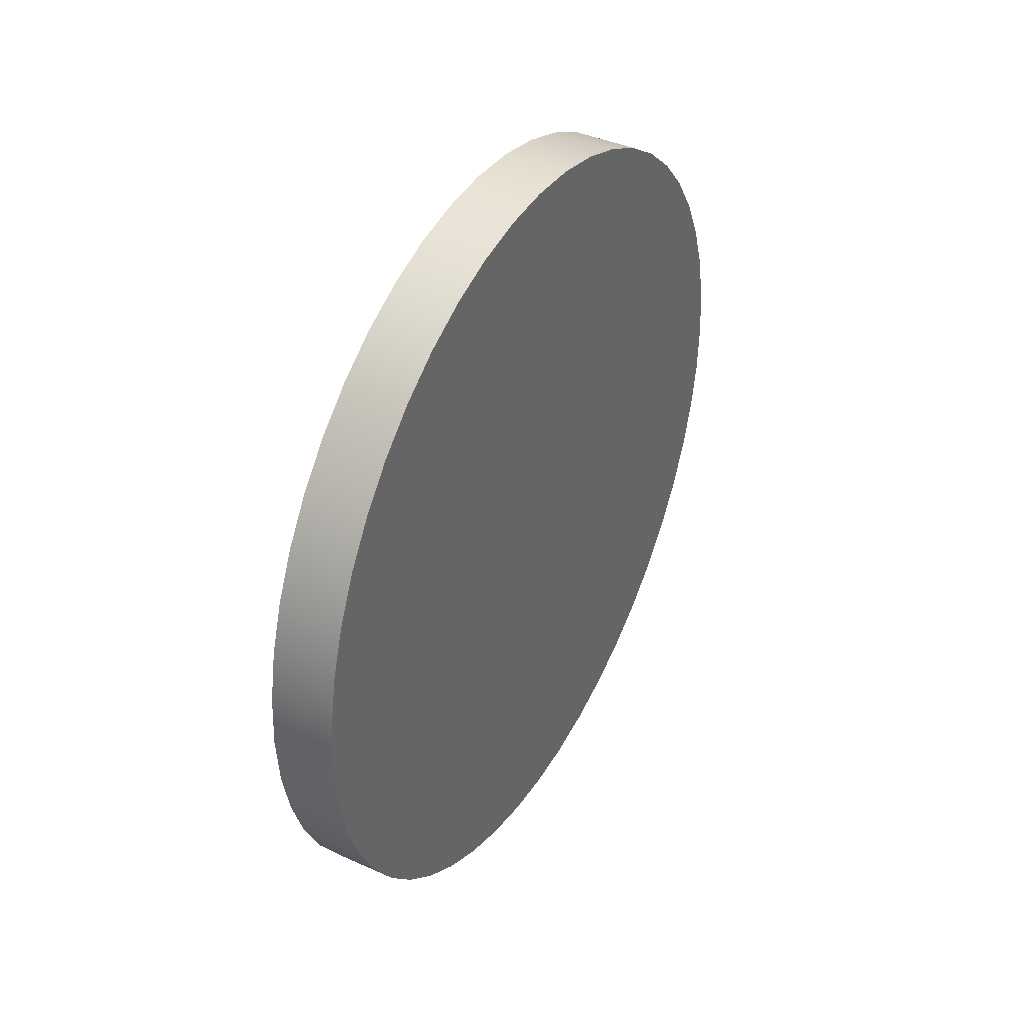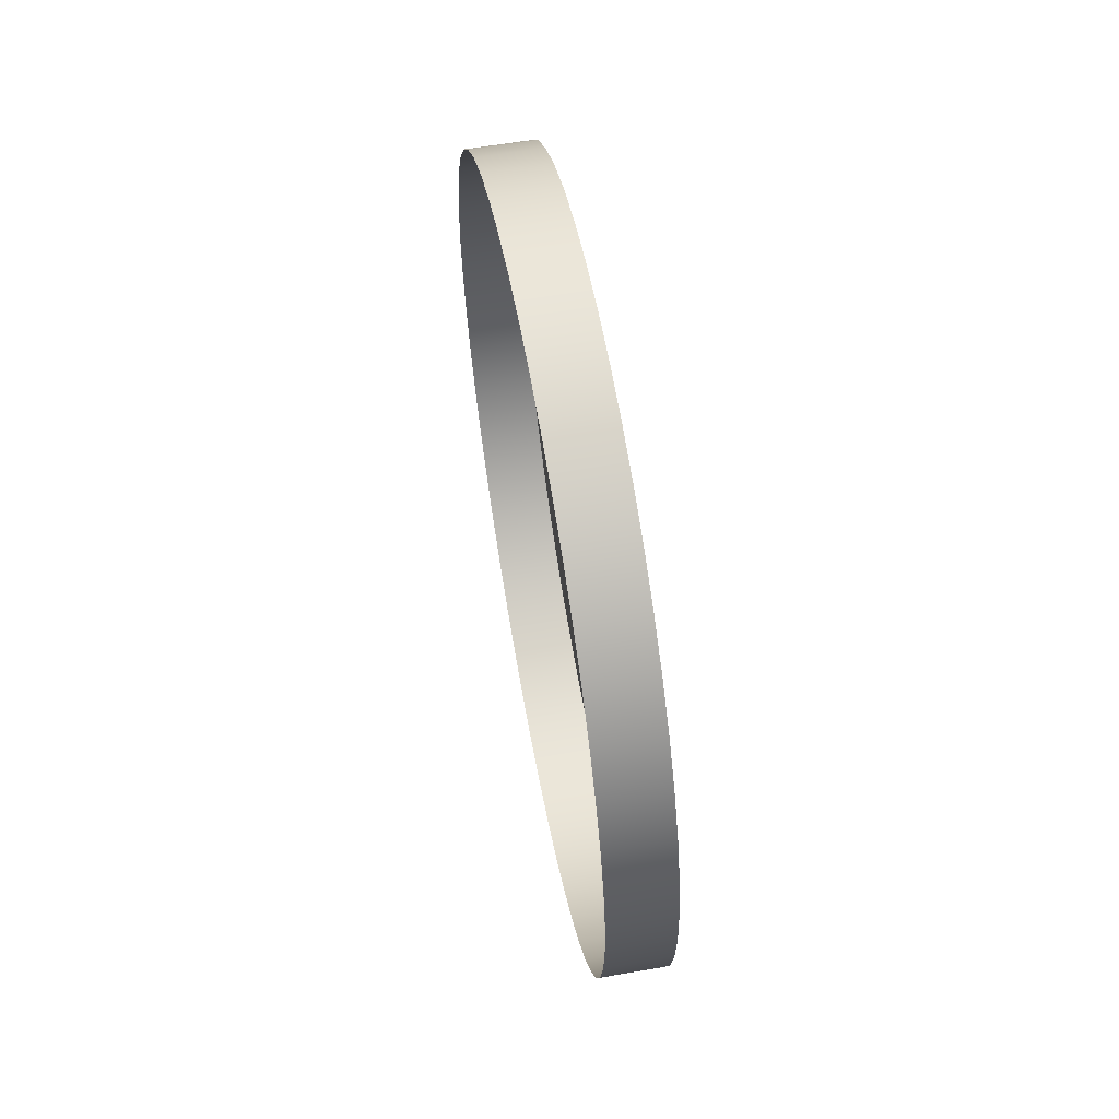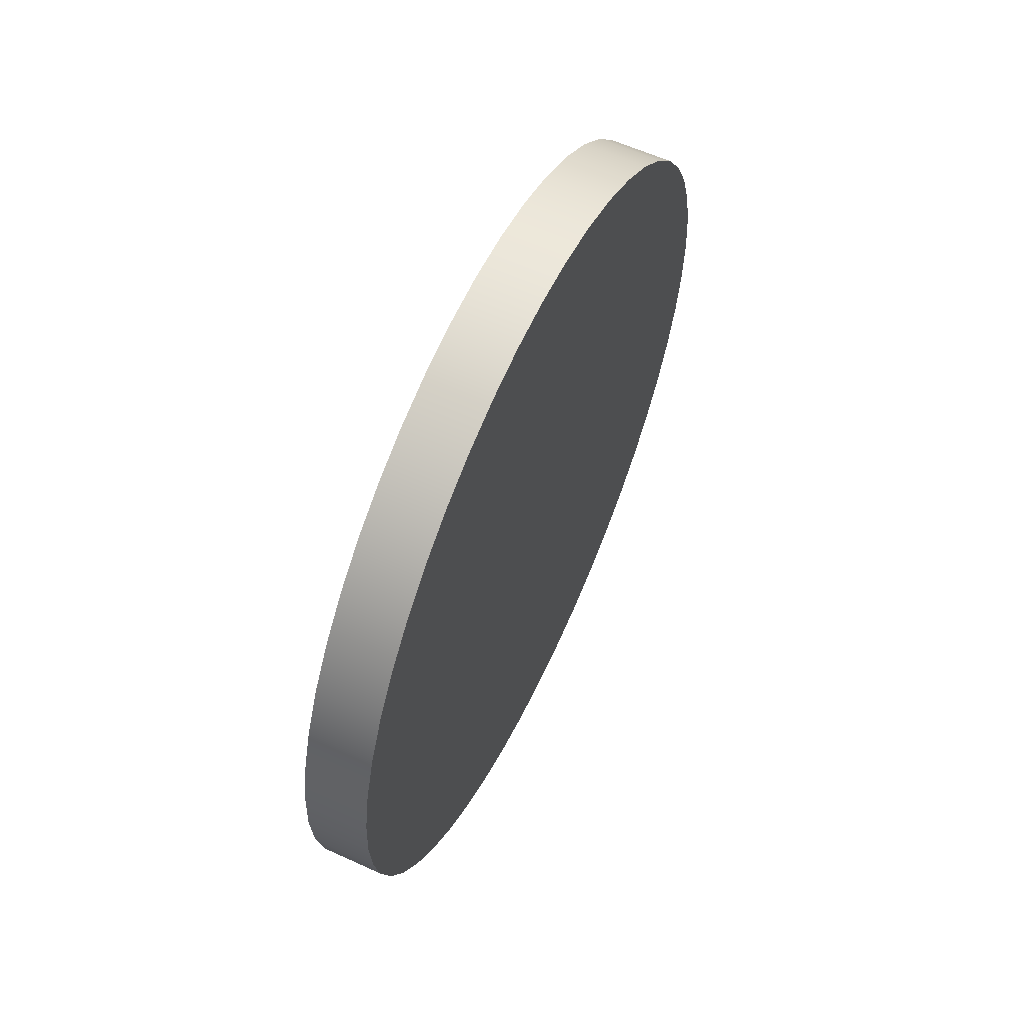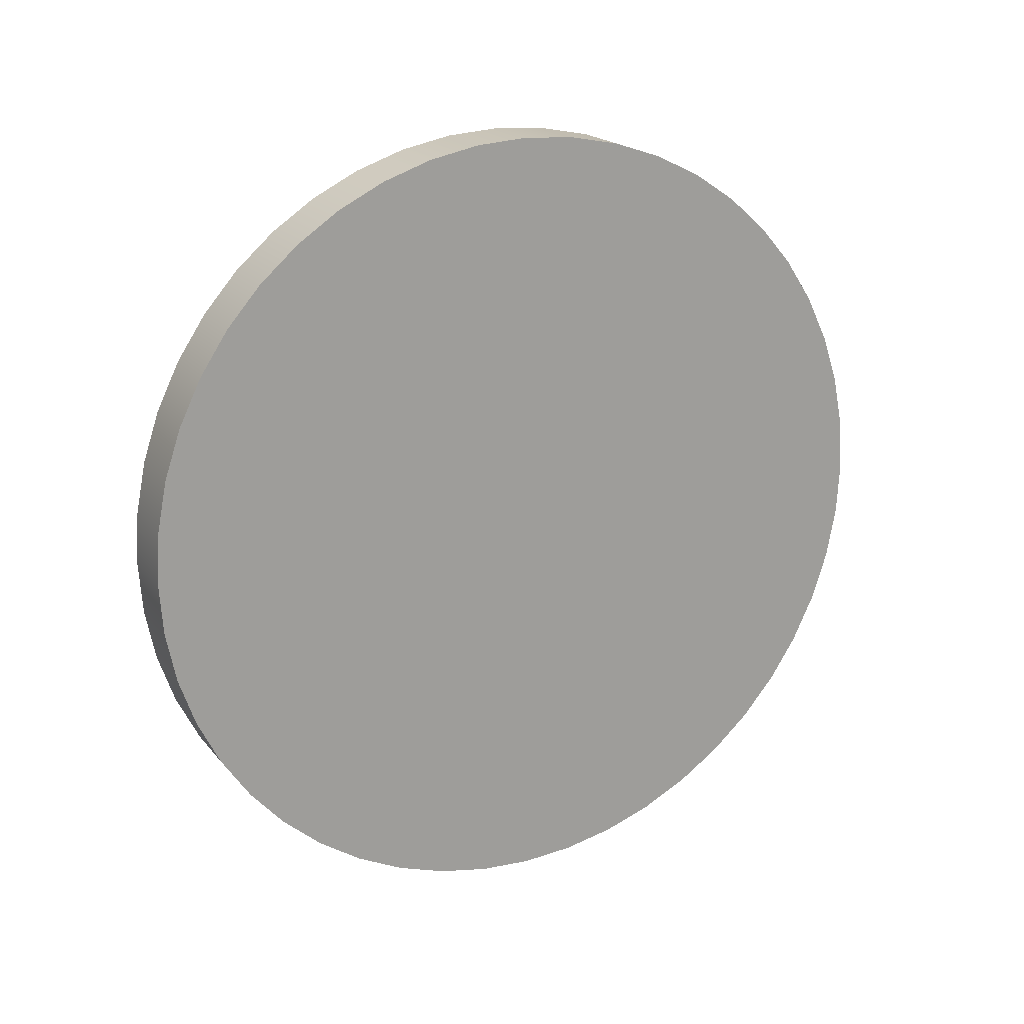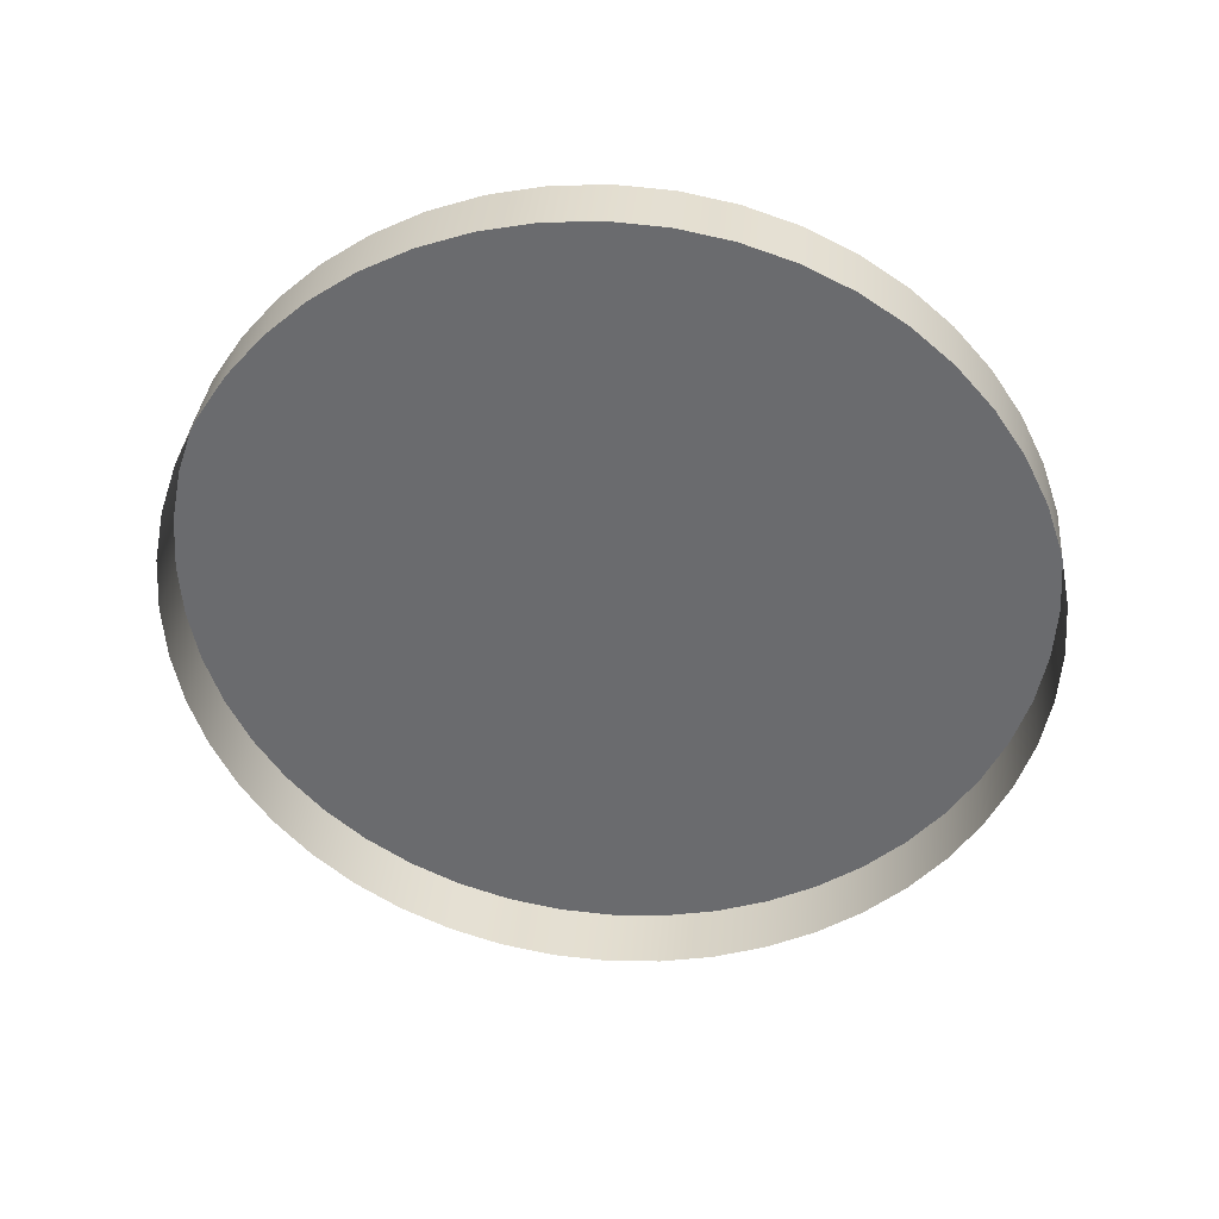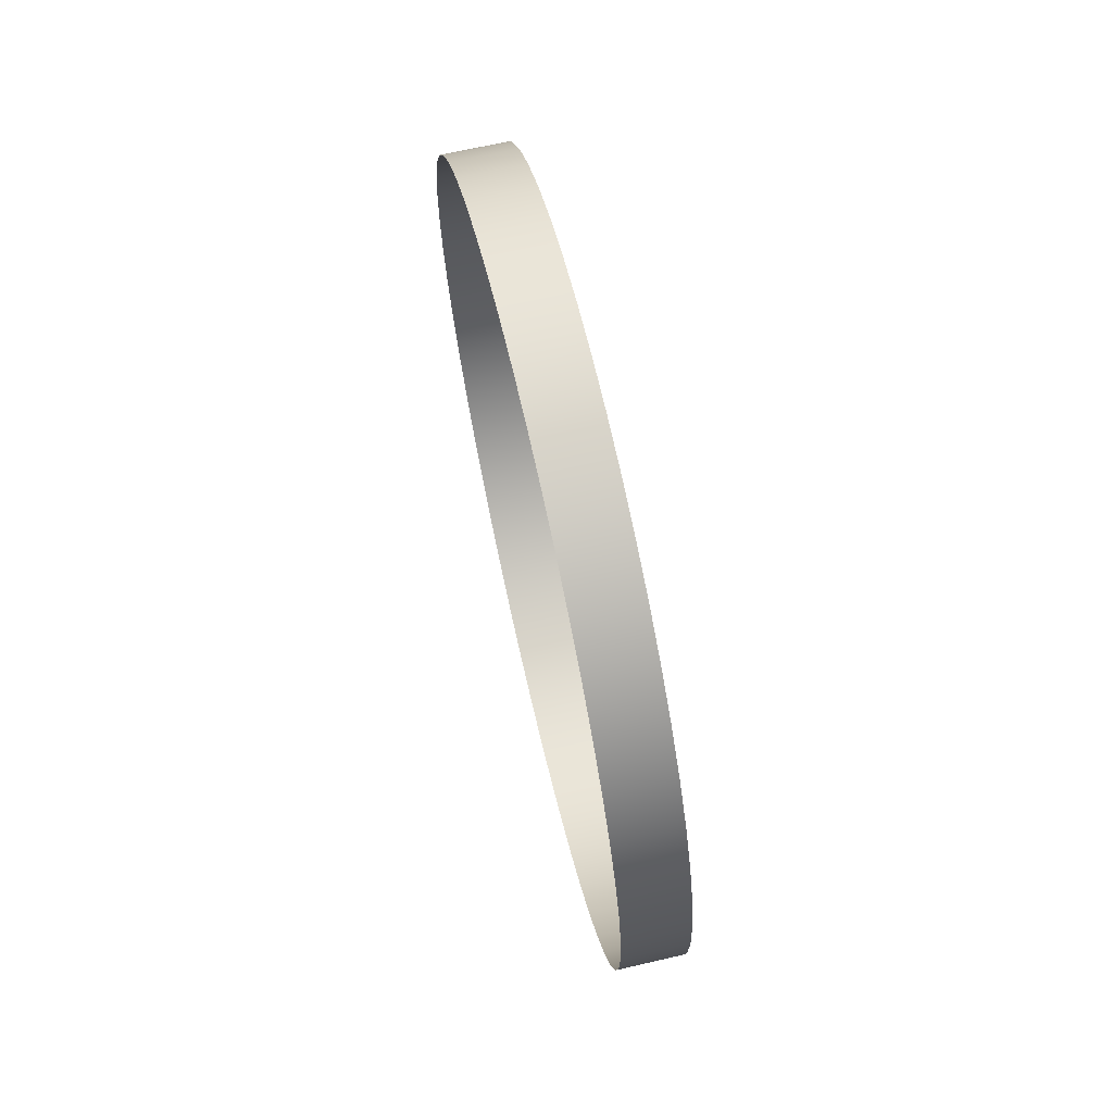
<metadata>
{"format":"obj","ext":"obj","renderer":"f3d","projection":"perspective","resolution":1024,"background":"white","views":[{"elev":40.3,"azim":-149.8,"up":"+Z"},{"elev":67.5,"azim":170.1,"up":"+Y"},{"elev":60.5,"azim":-153.8,"up":"+Z"},{"elev":19.6,"azim":-115.9,"up":"+Z"},{"elev":35.6,"azim":96.1,"up":"+Z"},{"elev":67.0,"azim":168.2,"up":"+Z"}]}
</metadata>
<code>
o Mesh_154
v 1.14 0.7577 -3.769
v 1.081 0.7565 -3.769
v 1.082 0.7095 -3.766
v 1.141 0.7108 -3.766
v 1.139 0.8039 -3.778
v 1.08 0.8026 -3.778
v 1.138 0.8484 -3.794
v 1.079 0.8472 -3.794
v 1.137 0.8906 -3.814
v 1.078 0.8894 -3.814
v 1.136 0.9297 -3.841
v 1.077 0.9285 -3.841
v 1.135 0.9651 -3.872
v 1.076 0.9639 -3.872
v 1.134 0.9961 -3.907
v 1.075 0.9949 -3.907
v 1.133 1.022 -3.946
v 1.074 1.021 -3.946
v 1.132 1.043 -3.988
v 1.073 1.042 -3.988
v 1.074 1.021 -3.946
v 1.133 1.022 -3.946
v 1.132 1.058 -4.033
v 1.073 1.057 -4.033
v 1.131 1.067 -4.079
v 1.072 1.066 -4.079
v 1.131 1.07 -4.126
v 1.072 1.069 -4.126
v 1.13 1.067 -4.173
v 1.072 1.066 -4.173
v 1.13 1.058 -4.219
v 1.071 1.057 -4.219
v 1.13 1.043 -4.264
v 1.071 1.042 -4.264
v 1.13 1.022 -4.306
v 1.071 1.021 -4.306
v 1.131 0.9961 -4.345
v 1.072 0.9948 -4.345
v 1.131 0.965 -4.38
v 1.072 0.9638 -4.38
v 1.131 0.9296 -4.411
v 1.073 0.9284 -4.411
v 1.132 0.8905 -4.438
v 1.073 0.8893 -4.438
v 1.132 0.8905 -4.438
v 1.133 0.8483 -4.458
v 1.073 0.8893 -4.438
v 1.074 0.8471 -4.458
v 1.134 0.8038 -4.474
v 1.075 0.8025 -4.474
v 1.135 0.7576 -4.483
v 1.076 0.7564 -4.483
v 1.135 0.7107 -4.486
v 1.077 0.7094 -4.486
v 1.078 0.6625 -4.483
v 1.137 0.6637 -4.483
v 1.079 0.6163 -4.474
v 1.138 0.6176 -4.474
v 1.08 0.5718 -4.458
v 1.139 0.573 -4.458
v 1.081 0.5296 -4.438
v 1.14 0.5308 -4.438
v 1.14 0.5308 -4.438
v 1.082 0.4905 -4.411
v 1.081 0.5296 -4.438
v 1.141 0.4917 -4.411
v 1.083 0.4551 -4.38
v 1.142 0.4563 -4.38
v 1.084 0.4241 -4.345
v 1.143 0.4253 -4.345
v 1.085 0.3979 -4.306
v 1.143 0.3992 -4.306
v 1.085 0.3772 -4.264
v 1.144 0.3784 -4.264
v 1.086 0.362 -4.219
v 1.145 0.3633 -4.219
v 1.086 0.3529 -4.173
v 1.145 0.3541 -4.173
v 1.087 0.3498 -4.126
v 1.146 0.351 -4.126
v 1.087 0.3529 -4.079
v 1.146 0.3541 -4.079
v 1.087 0.3621 -4.033
v 1.146 0.3633 -4.033
v 1.087 0.3772 -3.988
v 1.146 0.3784 -3.988
v 1.087 0.398 -3.946
v 1.146 0.3992 -3.946
v 1.087 0.4242 -3.907
v 1.146 0.3992 -3.946
v 1.146 0.4254 -3.907
v 1.087 0.398 -3.946
v 1.087 0.4552 -3.872
v 1.145 0.4564 -3.872
v 1.086 0.4906 -3.841
v 1.145 0.4918 -3.841
v 1.085 0.5297 -3.814
v 1.144 0.5309 -3.814
v 1.085 0.5719 -3.794
v 1.144 0.5731 -3.794
v 1.084 0.6164 -3.778
v 1.143 0.6177 -3.778
v 1.083 0.6626 -3.769
v 1.142 0.6638 -3.769
v 1.083 0.6626 -3.769
v 1.085 0.3772 -4.264
v 1.087 0.4242 -3.907
v 1.072 1.066 -4.173
v 1.073 0.9284 -4.411
v 1.077 0.9285 -3.841
v 1.081 0.7565 -3.769
v 1.073 1.042 -3.988
v 1.082 0.4905 -4.411
v 1.074 0.8471 -4.458
v 1.087 0.3529 -4.079
v 1.087 0.3772 -3.988
v 1.082 0.7095 -3.766
v 1.079 0.8472 -3.794
v 1.08 0.8026 -3.778
v 1.078 0.8894 -3.814
v 1.075 0.9949 -3.907
v 1.076 0.9639 -3.872
v 1.074 1.021 -3.946
v 1.072 1.066 -4.079
v 1.073 1.057 -4.033
v 1.072 1.069 -4.126
v 1.071 1.042 -4.264
v 1.071 1.057 -4.219
v 1.072 0.9948 -4.345
v 1.071 1.021 -4.306
v 1.072 0.9638 -4.38
v 1.073 0.8893 -4.438
v 1.076 0.7564 -4.483
v 1.075 0.8025 -4.474
v 1.078 0.6625 -4.483
v 1.077 0.7094 -4.486
v 1.08 0.5718 -4.458
v 1.079 0.6163 -4.474
v 1.081 0.5296 -4.438
v 1.084 0.4241 -4.345
v 1.083 0.4551 -4.38
v 1.085 0.3979 -4.306
v 1.086 0.3529 -4.173
v 1.086 0.362 -4.219
v 1.087 0.3498 -4.126
v 1.087 0.3621 -4.033
v 1.087 0.398 -3.946
v 1.086 0.4906 -3.841
v 1.085 0.5719 -3.794
v 1.087 0.4552 -3.872
v 1.085 0.5297 -3.814
v 1.084 0.6164 -3.778
f 108 109 110
f 106 105 111
f 108 110 112
f 113 110 114
f 114 110 109
f 107 115 116
f 111 105 117
f 111 118 110
f 118 111 119
f 110 118 120
f 110 113 111
f 112 110 121
f 112 121 123
f 124 112 125
f 108 112 124
f 108 124 126
f 127 108 128
f 129 108 127
f 129 127 130
f 109 108 129
f 109 129 131
f 114 109 132
f 133 113 114
f 133 114 134
f 135 133 136
f 135 113 133
f 137 135 138
f 113 135 137
f 113 137 139
f 140 113 141
f 106 113 140
f 106 140 142
f 143 106 144
f 115 106 143
f 115 143 145
f 107 106 115
f 116 115 146
f 107 116 147
f 107 148 149
f 148 107 150
f 149 148 151
f 105 107 149
f 105 149 152
f 1 2 3
f 1 3 4
f 5 6 2
f 5 2 1
f 7 8 6
f 7 6 5
f 9 10 8
f 9 8 7
f 11 12 10
f 11 10 9
f 13 14 12
f 13 12 11
f 15 16 14
f 15 14 13
f 17 18 16
f 17 16 15
f 19 20 21
f 19 21 22
f 23 24 20
f 23 20 19
f 25 26 24
f 25 24 23
f 27 28 26
f 27 26 25
f 29 30 28
f 29 28 27
f 31 32 30
f 31 30 29
f 33 34 32
f 33 32 31
f 35 36 34
f 35 34 33
f 37 38 36
f 37 36 35
f 39 40 38
f 39 38 37
f 39 41 40
f 40 41 42
f 41 43 42
f 42 43 44
f 45 46 47
f 47 46 48
f 46 49 48
f 48 49 50
f 49 51 50
f 50 51 52
f 51 53 52
f 52 53 54
f 53 55 54
f 55 53 56
f 56 57 55
f 57 56 58
f 58 59 57
f 59 58 60
f 60 61 59
f 61 60 62
f 63 64 65
f 64 63 66
f 66 67 64
f 67 66 68
f 69 68 70
f 68 69 67
f 71 70 72
f 70 71 69
f 73 72 74
f 72 73 71
f 75 74 76
f 74 75 73
f 77 76 78
f 76 77 75
f 79 78 80
f 78 79 77
f 81 80 82
f 80 81 79
f 83 82 84
f 82 83 81
f 85 84 86
f 84 85 83
f 87 86 88
f 86 87 85
f 89 90 91
f 90 89 92
f 93 91 94
f 91 93 89
f 95 94 96
f 94 95 93
f 97 96 98
f 96 97 95
f 99 98 100
f 98 99 97
f 101 100 102
f 100 101 99
f 103 102 104
f 102 103 101
f 3 104 4
f 104 3 103
f 105 106 107
f 113 106 111
f 121 110 122

</code>
